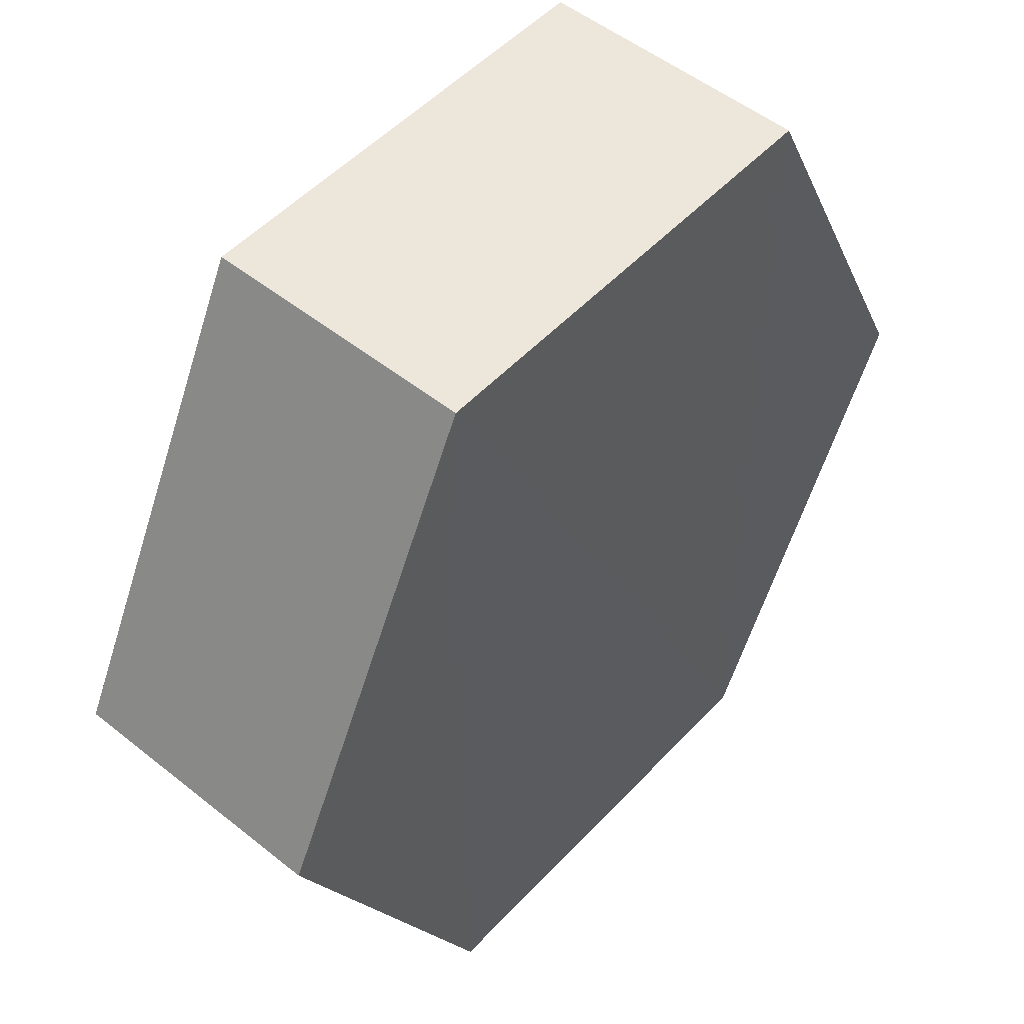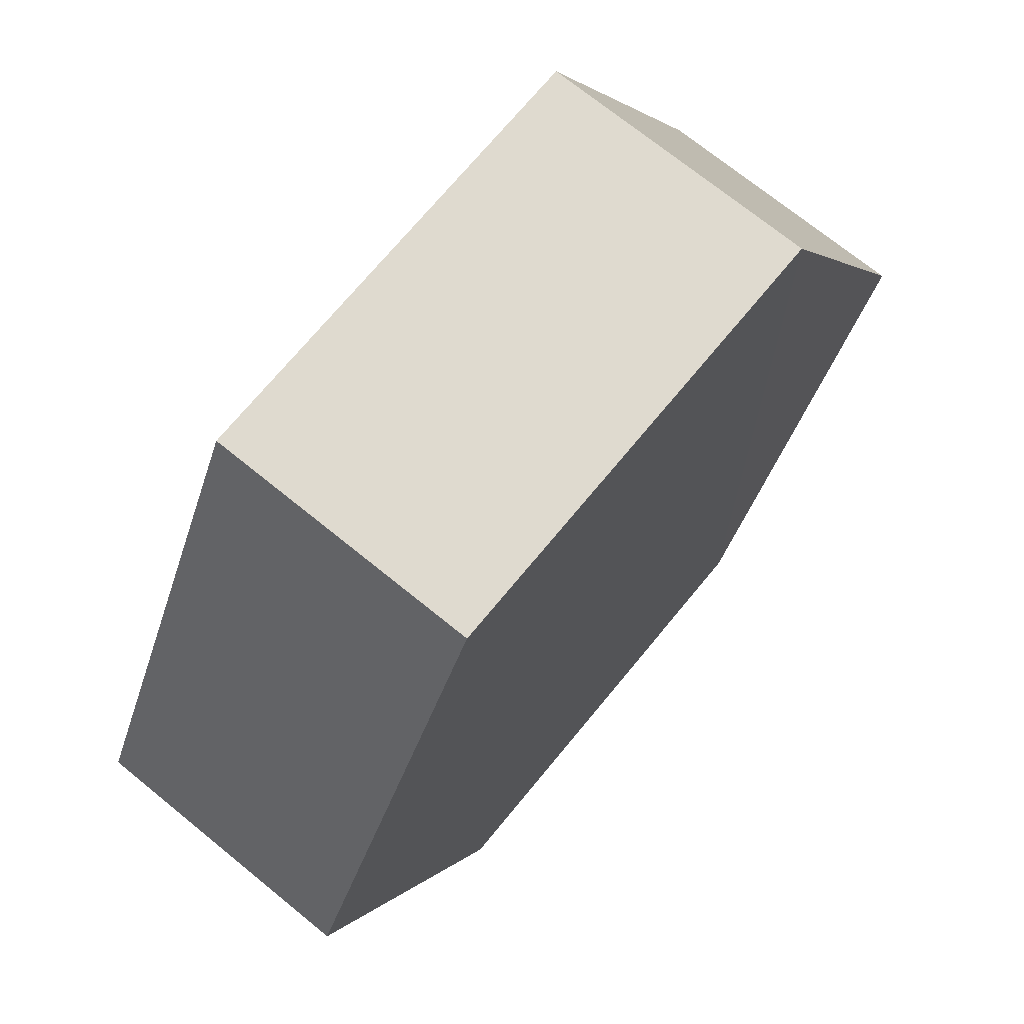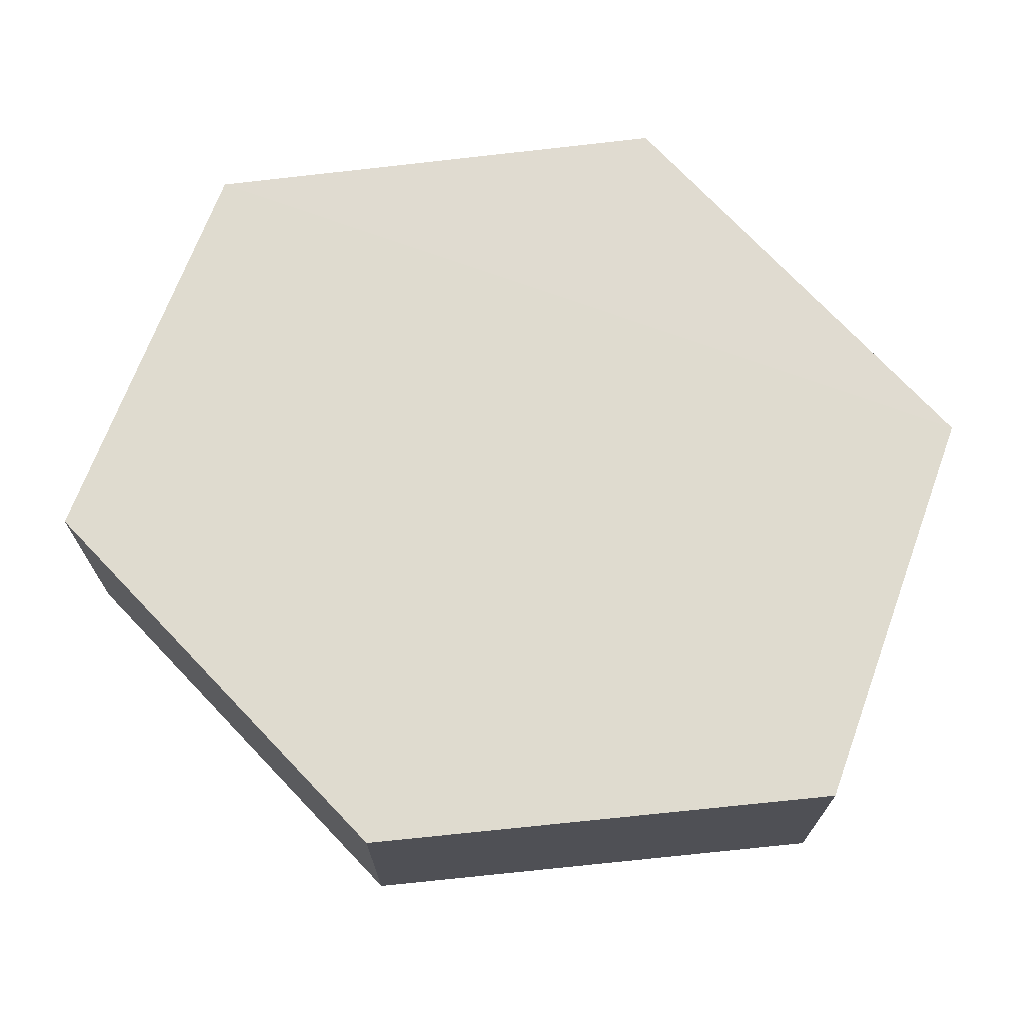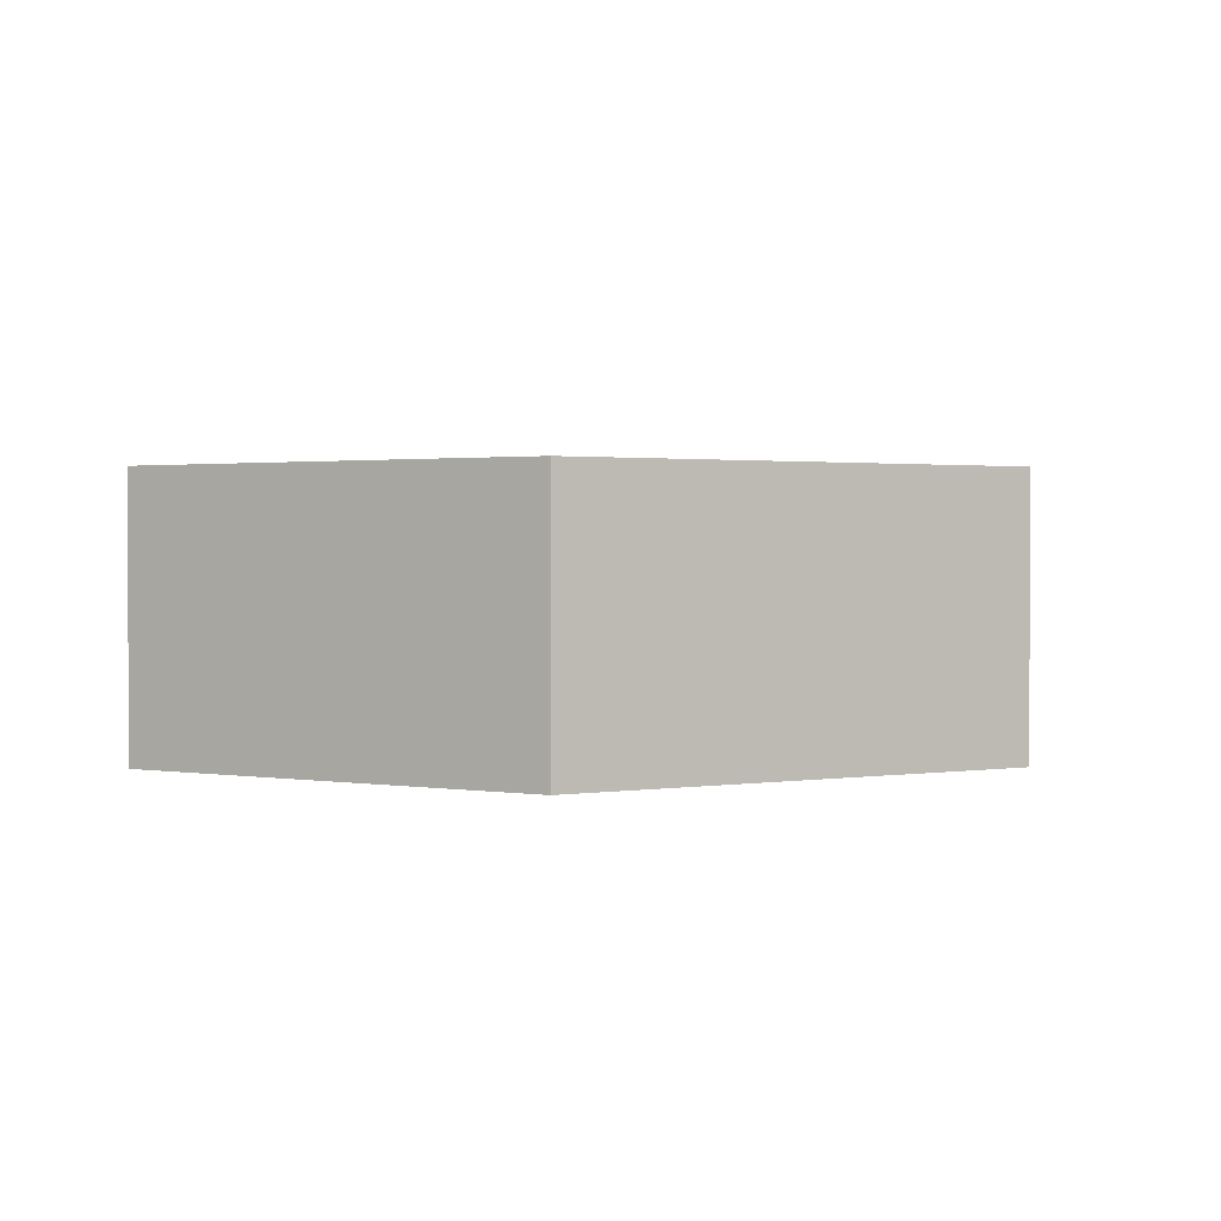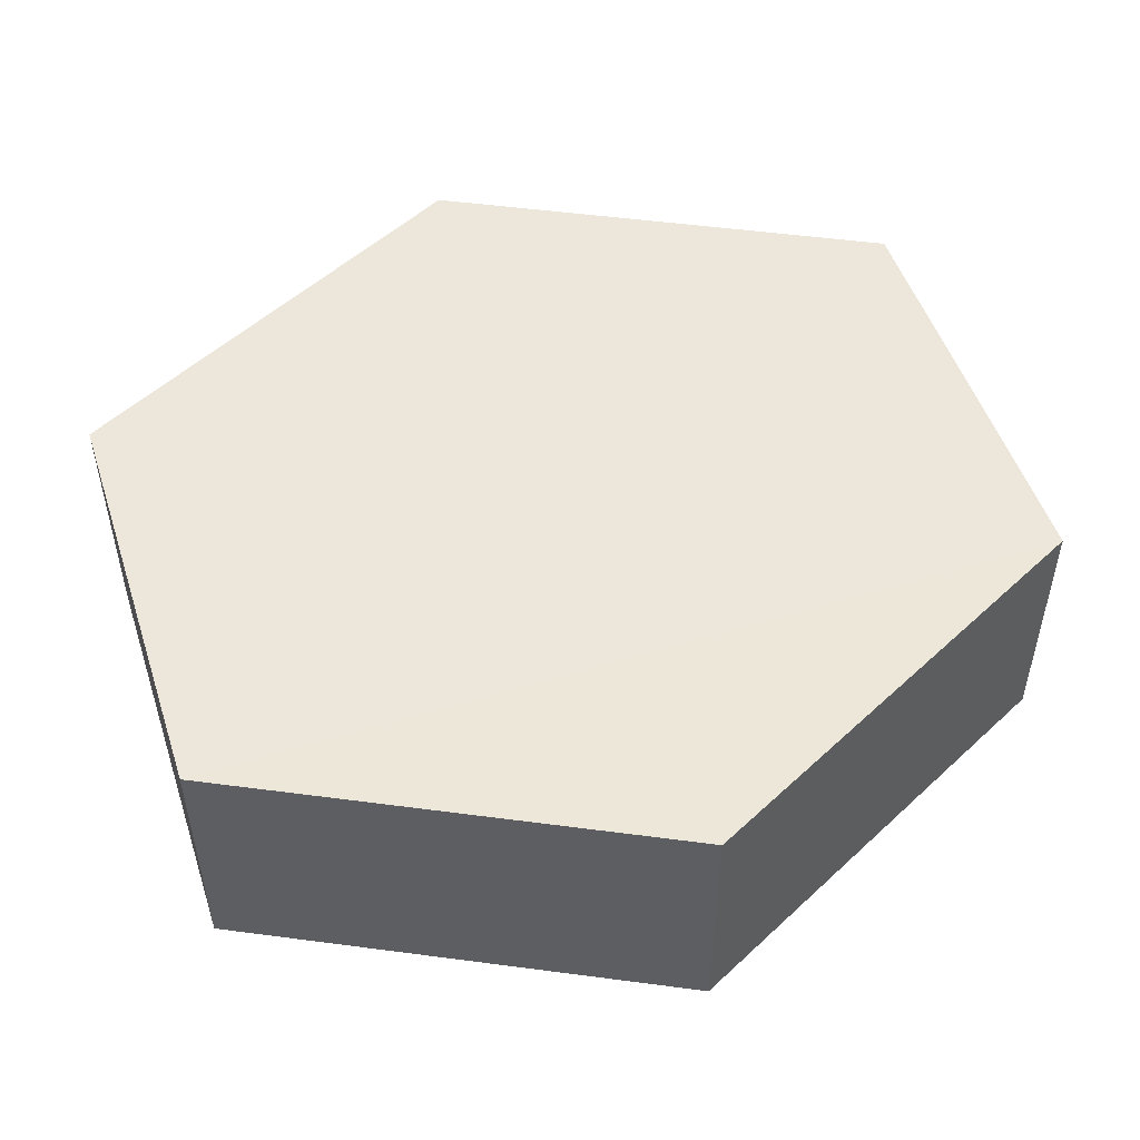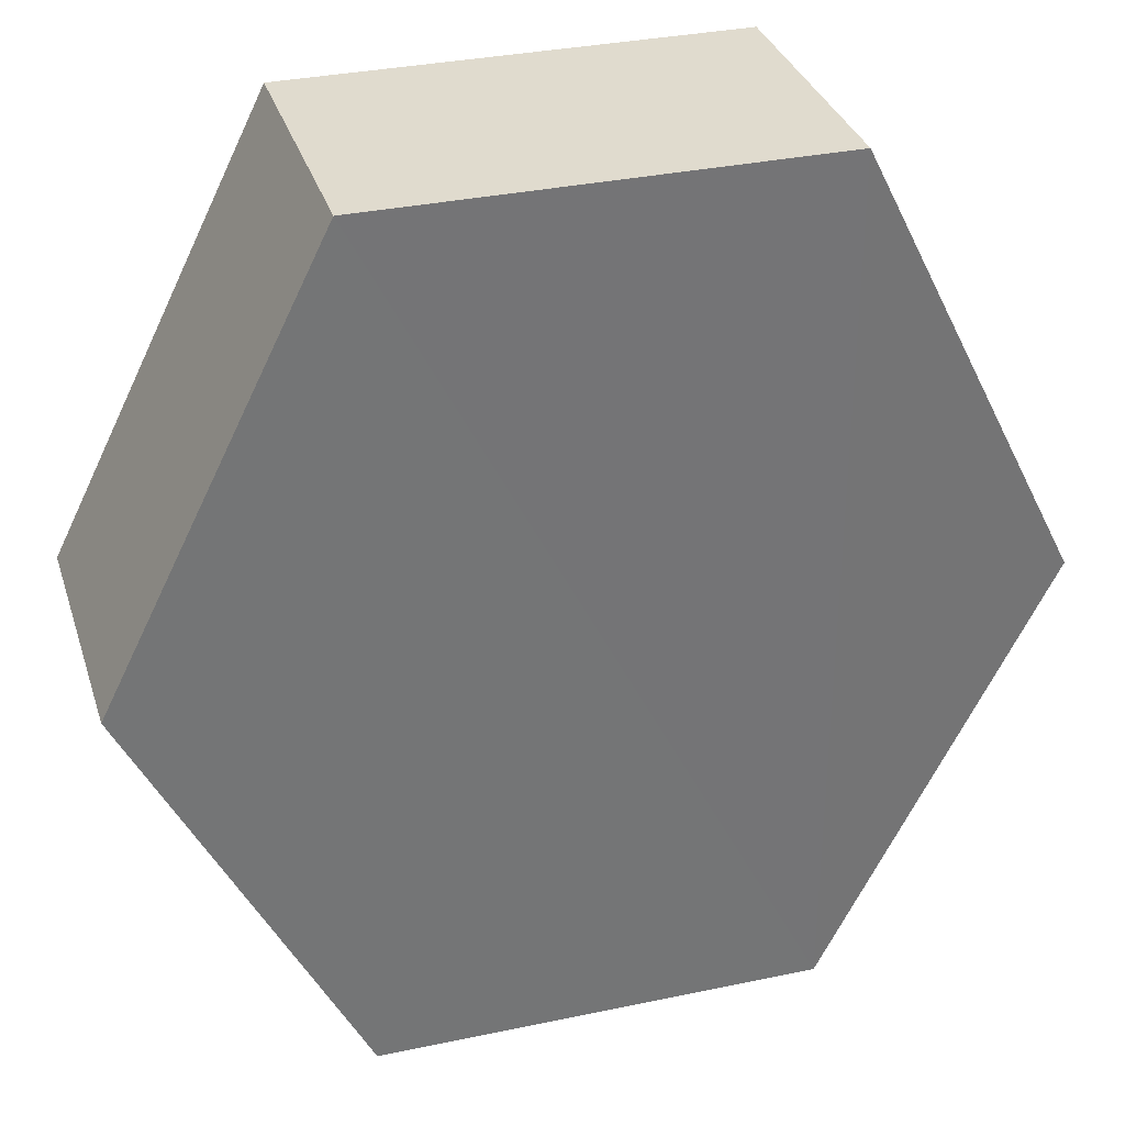
<metadata>
{"format":"obj","ext":"obj","renderer":"f3d","projection":"perspective","resolution":1024,"background":"white","views":[{"elev":51.0,"azim":131.3,"up":"+Y"},{"elev":71.3,"azim":129.3,"up":"+Y"},{"elev":70.3,"azim":-69.7,"up":"+Z"},{"elev":1.4,"azim":32.3,"up":"+Z"},{"elev":51.3,"azim":71.4,"up":"+Z"},{"elev":33.9,"azim":-16.1,"up":"+Y"}]}
</metadata>
<code>
o 12027
v 2241 1884 14.02
v 2241 1884 14.01
v 2241 1884 14.01
v 2241 1884 14.01
v 2241 1884 14.01
v 2241 1884 14.01
v 2241 1884 14.02
v 2241 1884 14.01
v 2241 1884 14.02
v 2241 1884 14.02
v 2241 1884 14.02
v 2241 1884 14.01
v 2241 1884 14.02
v 2241 1884 14.02
v 2241 1884 14.02
v 2241 1884 14.01
v 2241 1884 14.02
v 2241 1884 14.02
v 2241 1884 14.02
v 2241 1884 14.02
v 2241 1884 14.01
v 2241 1884 14.02
v 2241 1884 14.02
v 2241 1884 14.02
v 2241 1884 14.01
v 2241 1884 14.01
v 2241 1884 14.01
v 2241 1884 14.01
v 2241 1884 14.02
v 2241 1884 14.01
v 2241 1884 14.01
v 2241 1884 14.01
f 1 2 3
f 4 2 5
f 6 7 4
f 8 9 6
f 7 10 11
f 12 11 10
f 13 11 14
f 15 1 13
f 15 16 17
f 17 12 18
f 18 19 20
f 21 19 22
f 23 21 13
f 24 25 23
f 8 21 26
f 27 1 26
f 28 29 27
f 26 30 31
f 7 30 32
f 12 32 30

</code>
